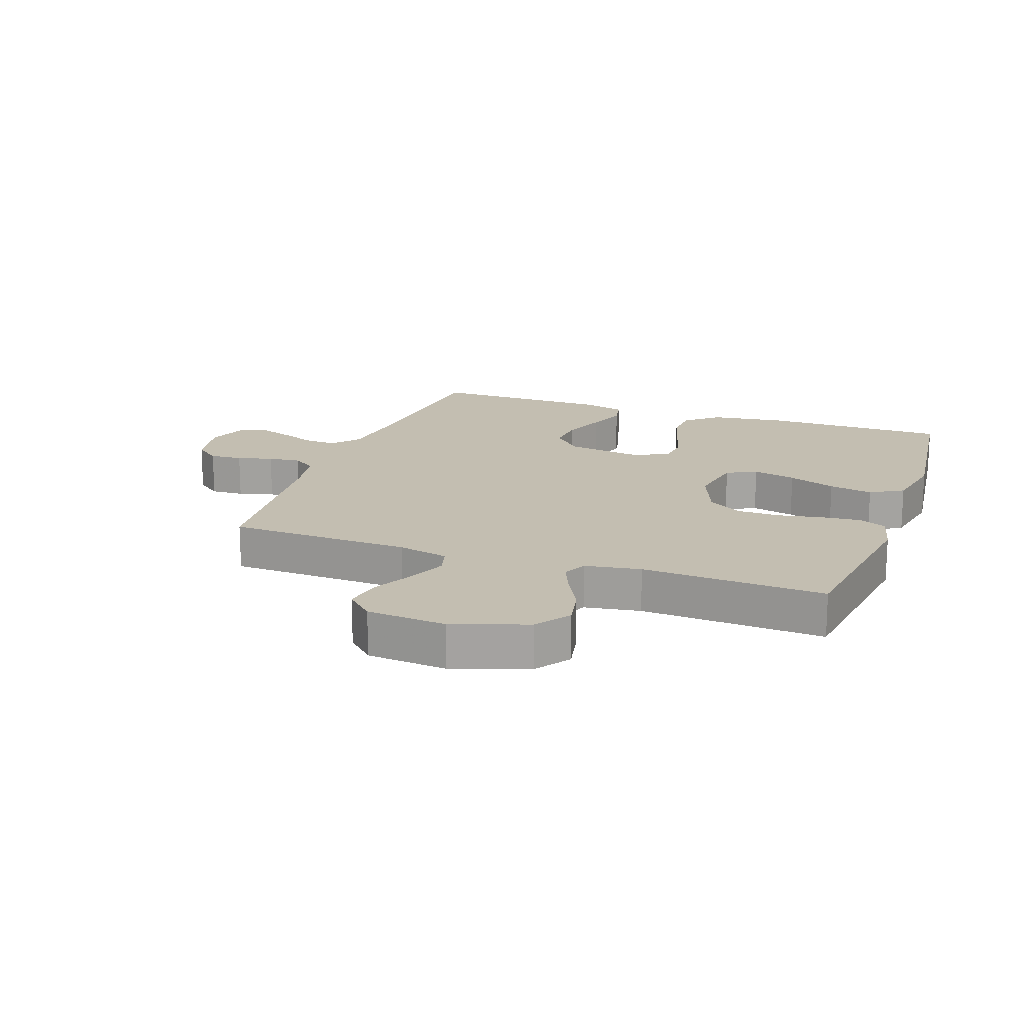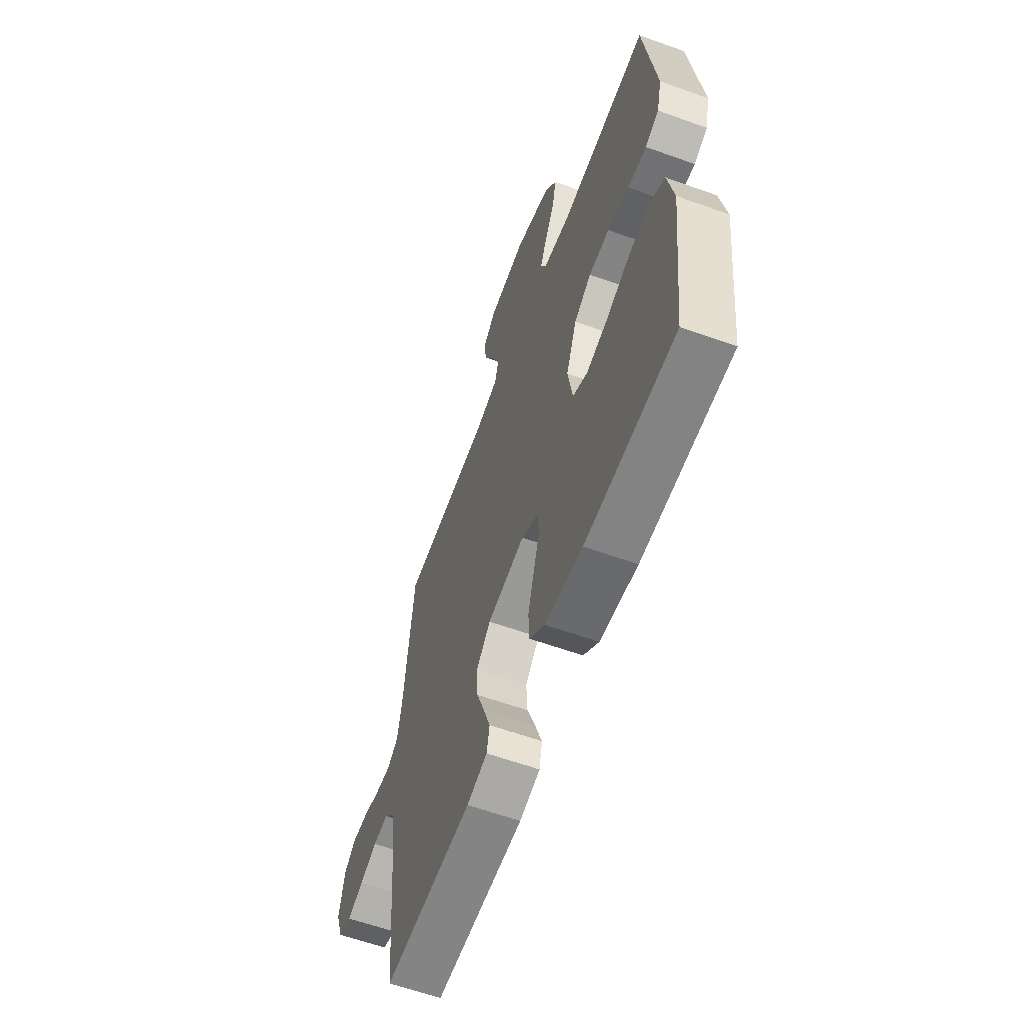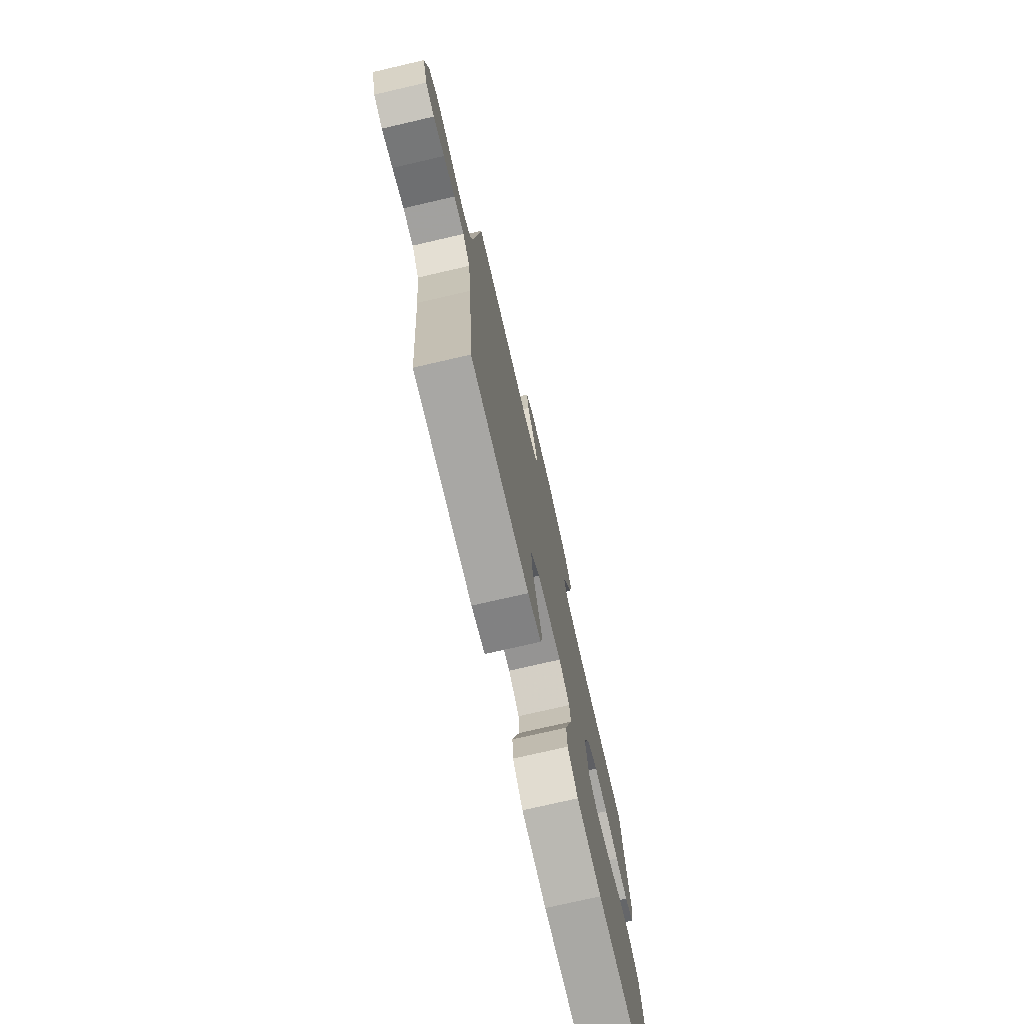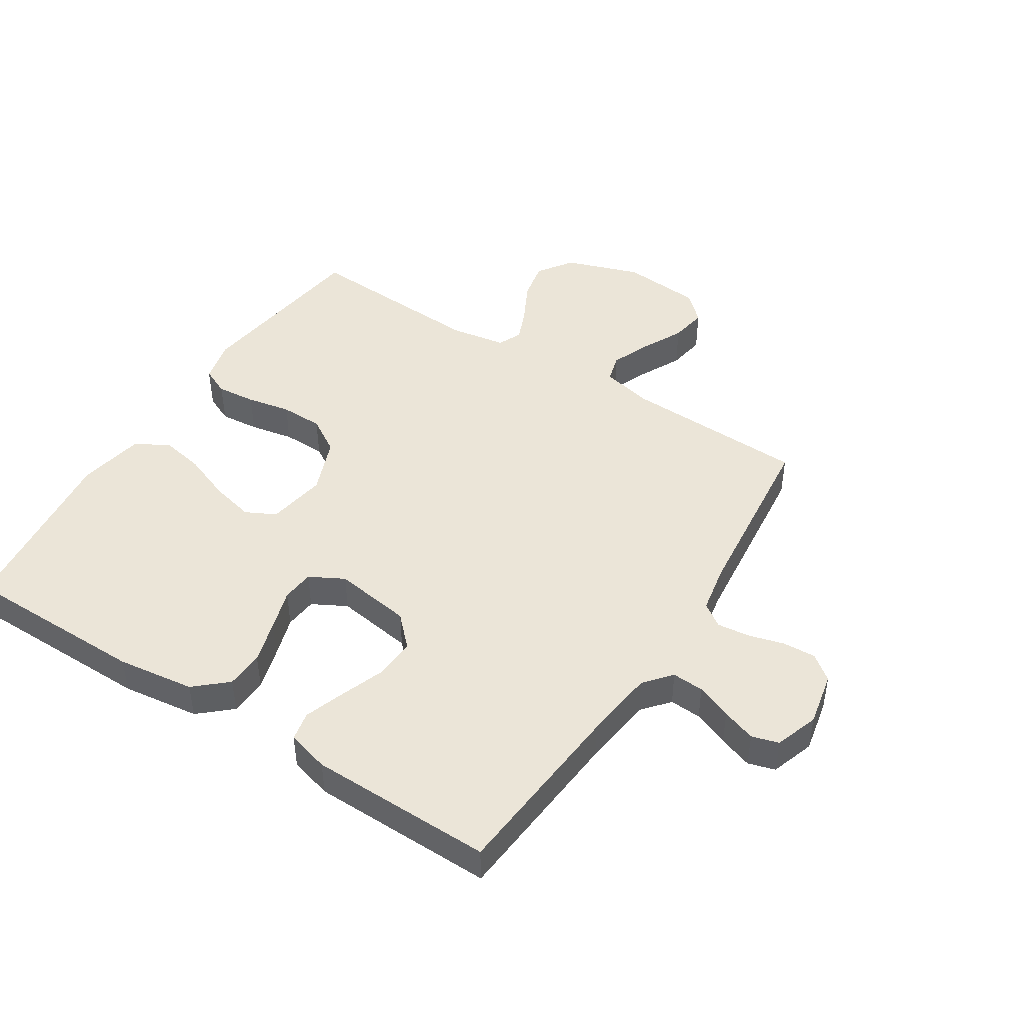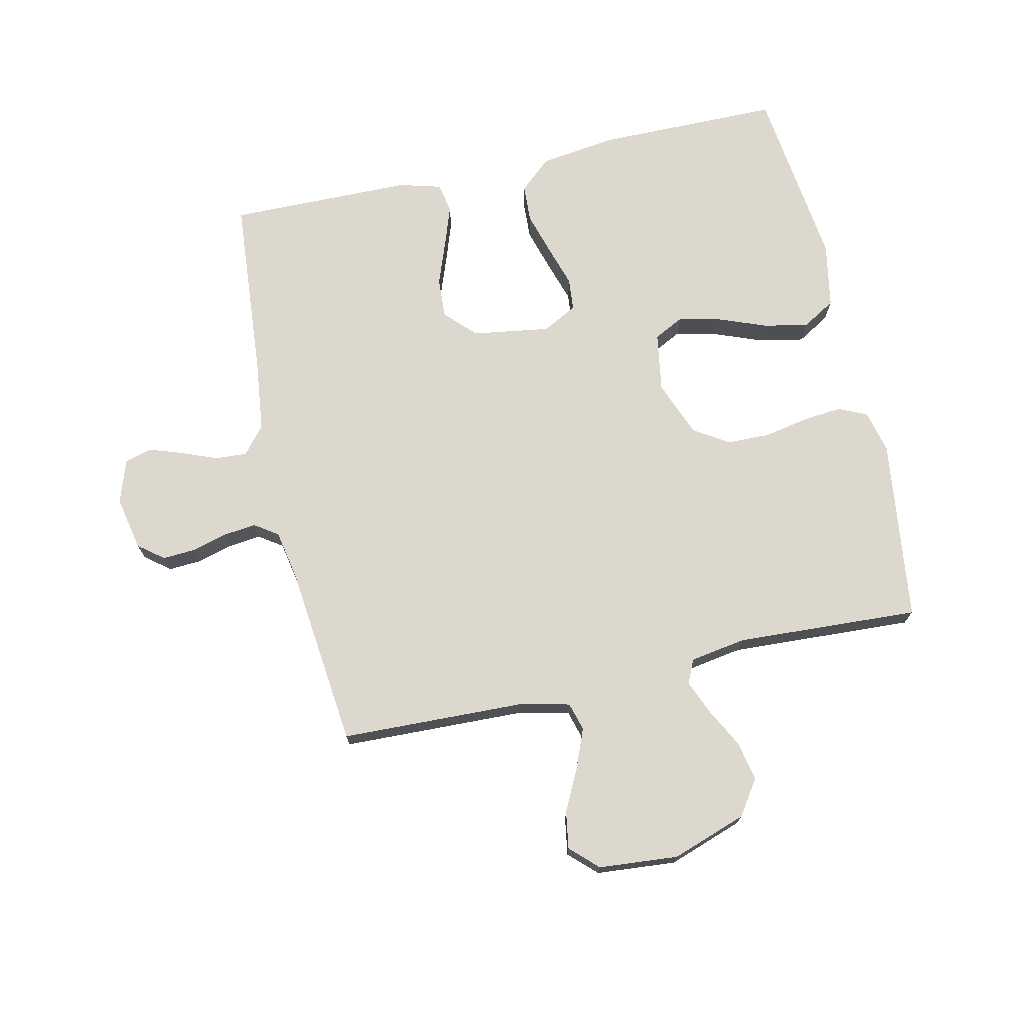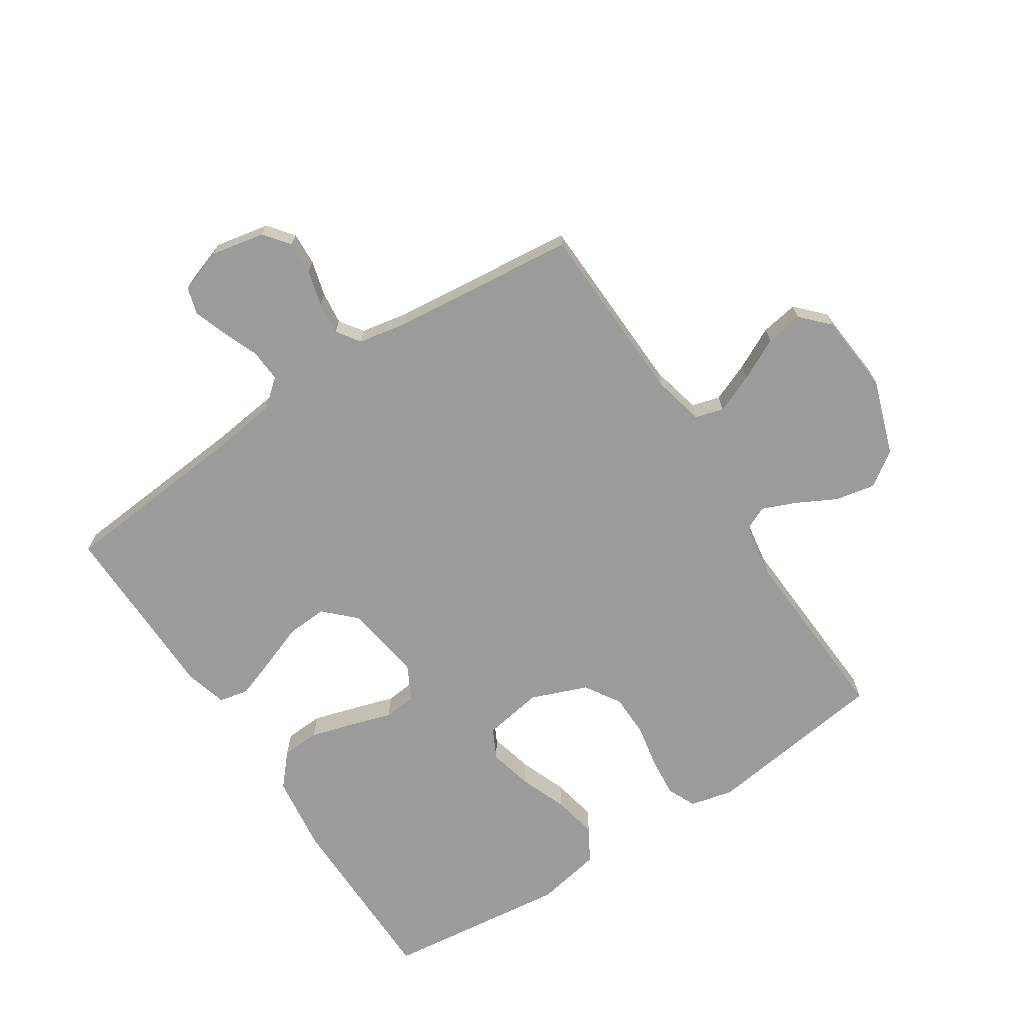
<metadata>
{"format":"obj","ext":"obj","renderer":"f3d","projection":"perspective","resolution":1024,"background":"white","views":[{"elev":17.2,"azim":19.8,"up":"+Y"},{"elev":-60.6,"azim":69.8,"up":"+Z"},{"elev":-75.3,"azim":-77.0,"up":"+Z"},{"elev":45.7,"azim":-147.4,"up":"+Y"},{"elev":72.4,"azim":-12.6,"up":"+Y"},{"elev":-69.8,"azim":-56.7,"up":"+Y"}]}
</metadata>
<code>
v -0.5 0.07 -0.5
v -0.525 0.07 -0.2
v -0.539 0.07 -0.083
v -0.576 0.07 -0.039
v -0.628 0.07 -0.042
v -0.686 0.07 -0.065
v -0.741 0.07 -0.084
v -0.785 0.07 -0.071
v -0.809 0.07 0
v -0.791 0.07 0.088
v -0.75 0.07 0.12
v -0.696 0.07 0.117
v -0.638 0.07 0.101
v -0.585 0.07 0.095
v -0.547 0.07 0.121
v -0.532 0.07 0.2
v -0.5 0.07 0.5
v -0.2 0.07 0.51
v -0.117 0.07 0.529
v -0.104 0.07 0.575
v -0.13 0.07 0.639
v -0.164 0.07 0.707
v -0.174 0.07 0.768
v -0.13 0.07 0.81
v 0 0.07 0.821
v 0.122 0.07 0.779
v 0.161 0.07 0.722
v 0.148 0.07 0.658
v 0.114 0.07 0.593
v 0.091 0.07 0.538
v 0.109 0.07 0.499
v 0.2 0.07 0.484
v 0.5 0.07 0.5
v 0.539 0.07 0.2
v 0.522 0.07 0.13
v 0.476 0.07 0.109
v 0.412 0.07 0.115
v 0.34 0.07 0.129
v 0.27 0.07 0.128
v 0.212 0.07 0.092
v 0.176 0.07 0
v 0.192 0.07 -0.097
v 0.241 0.07 -0.122
v 0.312 0.07 -0.105
v 0.39 0.07 -0.075
v 0.462 0.07 -0.061
v 0.516 0.07 -0.093
v 0.536 0.07 -0.2
v 0.5 0.07 -0.5
v 0.2 0.07 -0.502
v 0.074 0.07 -0.485
v 0.022 0.07 -0.439
v 0.019 0.07 -0.377
v 0.04 0.07 -0.306
v 0.061 0.07 -0.239
v 0.056 0.07 -0.186
v 0 0.07 -0.156
v -0.127 0.07 -0.175
v -0.175 0.07 -0.224
v -0.171 0.07 -0.29
v -0.144 0.07 -0.363
v -0.121 0.07 -0.429
v -0.131 0.07 -0.477
v -0.2 0.07 -0.496
v -0.5 0 -0.5
v -0.525 0 -0.2
v -0.539 0 -0.083
v -0.576 0 -0.039
v -0.628 0 -0.042
v -0.686 0 -0.065
v -0.741 0 -0.084
v -0.785 0 -0.071
v -0.809 0 0
v -0.791 0 0.088
v -0.75 0 0.12
v -0.696 0 0.117
v -0.638 0 0.101
v -0.585 0 0.095
v -0.547 0 0.121
v -0.532 0 0.2
v -0.5 0 0.5
v -0.2 0 0.51
v -0.117 0 0.529
v -0.104 0 0.575
v -0.13 0 0.639
v -0.164 0 0.707
v -0.174 0 0.768
v -0.13 0 0.81
v 0 0 0.821
v 0.122 0 0.779
v 0.161 0 0.722
v 0.148 0 0.658
v 0.114 0 0.593
v 0.091 0 0.538
v 0.109 0 0.499
v 0.2 0 0.484
v 0.5 0 0.5
v 0.539 0 0.2
v 0.522 0 0.13
v 0.476 0 0.109
v 0.412 0 0.115
v 0.34 0 0.129
v 0.27 0 0.128
v 0.212 0 0.092
v 0.176 0 0
v 0.192 0 -0.097
v 0.241 0 -0.122
v 0.312 0 -0.105
v 0.39 0 -0.075
v 0.462 0 -0.061
v 0.516 0 -0.093
v 0.536 0 -0.2
v 0.5 0 -0.5
v 0.2 0 -0.502
v 0.074 0 -0.485
v 0.022 0 -0.439
v 0.019 0 -0.377
v 0.04 0 -0.306
v 0.061 0 -0.239
v 0.056 0 -0.186
v 0 0 -0.156
v -0.127 0 -0.175
v -0.175 0 -0.224
v -0.171 0 -0.29
v -0.144 0 -0.363
v -0.121 0 -0.429
v -0.131 0 -0.477
v -0.2 0 -0.496
f 63 64 1 2
f 60 61 62 63
f 60 63 2 3
f 59 60 3 4
f 58 59 4
f 57 58 4
f 52 53 54 55
f 50 51 52 55
f 50 55 56
f 49 50 56
f 48 49 56
f 47 48 56 57
f 44 45 46 47
f 43 44 47
f 35 36 37 38
f 33 34 35 38
f 32 33 38 39
f 31 32 39 40
f 26 27 28 29
f 26 29 30
f 25 26 30
f 24 25 30
f 21 22 23 24
f 20 21 24 30
f 19 20 30 31
f 16 17 18
f 15 16 18 19
f 10 11 12 13
f 10 13 14
f 9 10 14
f 8 9 14
f 5 6 7 8
f 5 8 14 15
f 43 47 57
f 42 43 57 4
f 41 42 4
f 40 41 4
f 15 19 31 40
f 4 5 15 40
f 66 65 128 127
f 127 126 125 124
f 67 66 127 124
f 68 67 124 123
f 68 123 122
f 68 122 121
f 119 118 117 116
f 119 116 115 114
f 120 119 114
f 120 114 113
f 120 113 112
f 121 120 112 111
f 111 110 109 108
f 111 108 107
f 102 101 100 99
f 102 99 98 97
f 103 102 97 96
f 104 103 96 95
f 93 92 91 90
f 94 93 90
f 94 90 89
f 94 89 88
f 88 87 86 85
f 94 88 85 84
f 95 94 84 83
f 82 81 80
f 83 82 80 79
f 77 76 75 74
f 78 77 74
f 78 74 73
f 78 73 72
f 72 71 70 69
f 79 78 72 69
f 121 111 107
f 68 121 107 106
f 68 106 105
f 68 105 104
f 104 95 83 79
f 104 79 69 68
f 1 65 66 2
f 2 66 67 3
f 3 67 68 4
f 4 68 69 5
f 5 69 70 6
f 6 70 71 7
f 7 71 72 8
f 8 72 73 9
f 9 73 74 10
f 10 74 75 11
f 11 75 76 12
f 12 76 77 13
f 13 77 78 14
f 14 78 79 15
f 15 79 80 16
f 16 80 81 17
f 17 81 82 18
f 18 82 83 19
f 19 83 84 20
f 20 84 85 21
f 21 85 86 22
f 22 86 87 23
f 23 87 88 24
f 24 88 89 25
f 25 89 90 26
f 26 90 91 27
f 27 91 92 28
f 28 92 93 29
f 29 93 94 30
f 30 94 95 31
f 31 95 96 32
f 32 96 97 33
f 33 97 98 34
f 34 98 99 35
f 35 99 100 36
f 36 100 101 37
f 37 101 102 38
f 38 102 103 39
f 39 103 104 40
f 40 104 105 41
f 41 105 106 42
f 42 106 107 43
f 43 107 108 44
f 44 108 109 45
f 45 109 110 46
f 46 110 111 47
f 47 111 112 48
f 48 112 113 49
f 49 113 114 50
f 50 114 115 51
f 51 115 116 52
f 52 116 117 53
f 53 117 118 54
f 54 118 119 55
f 55 119 120 56
f 56 120 121 57
f 57 121 122 58
f 58 122 123 59
f 59 123 124 60
f 60 124 125 61
f 61 125 126 62
f 62 126 127 63
f 63 127 128 64
f 64 128 65 1

</code>
